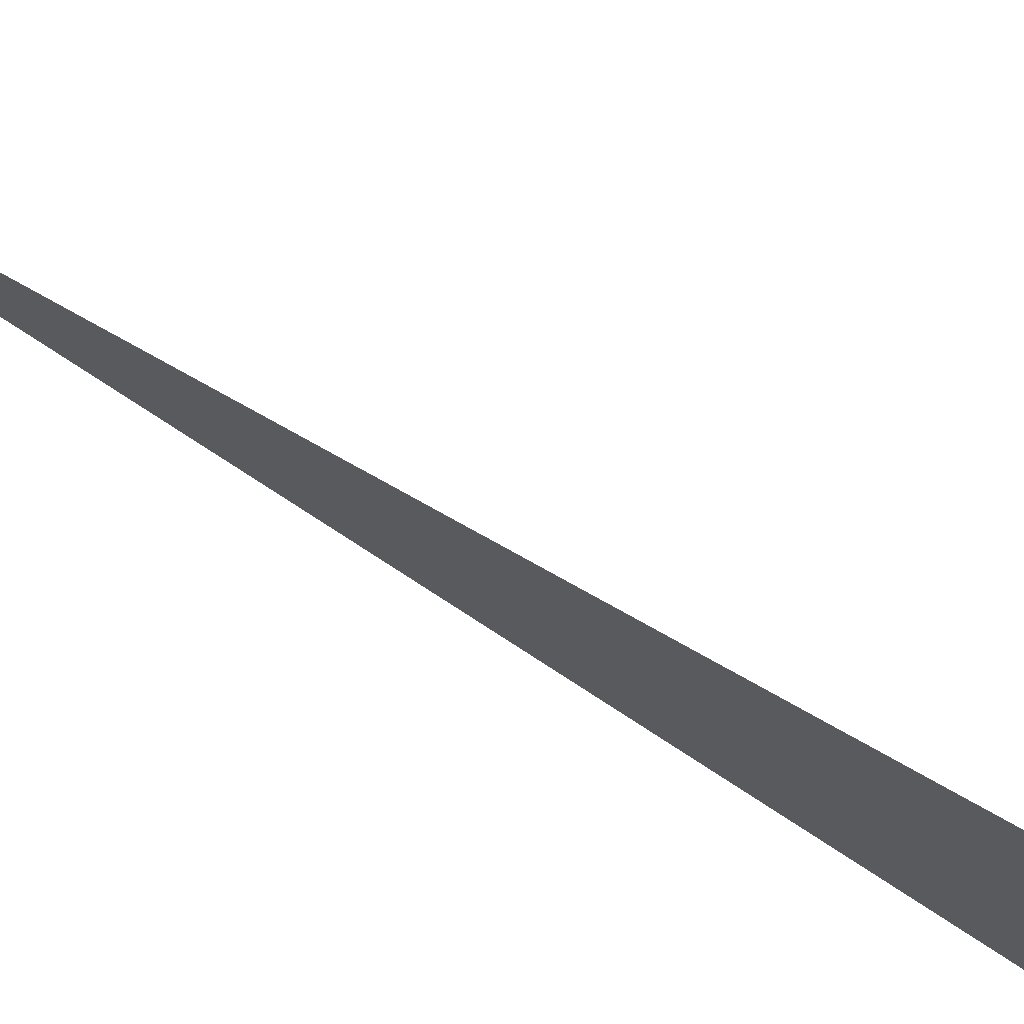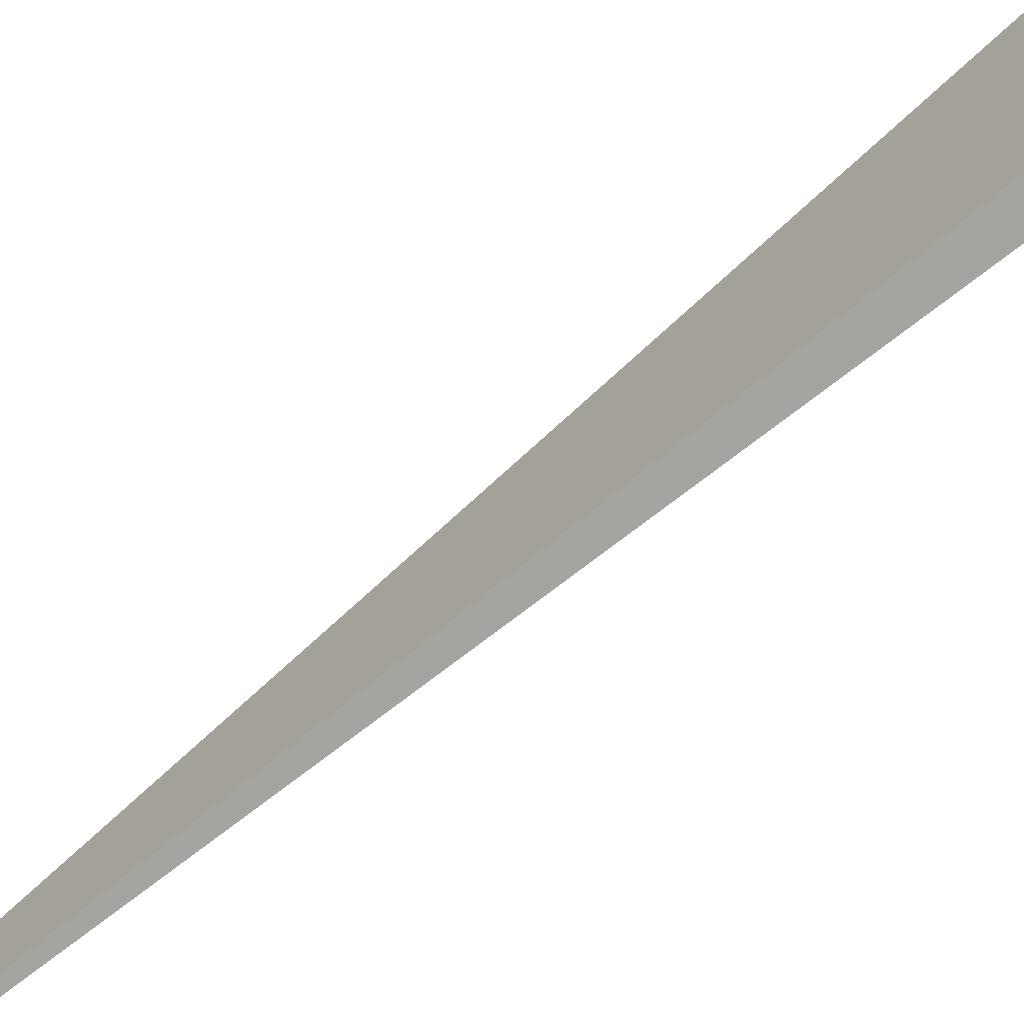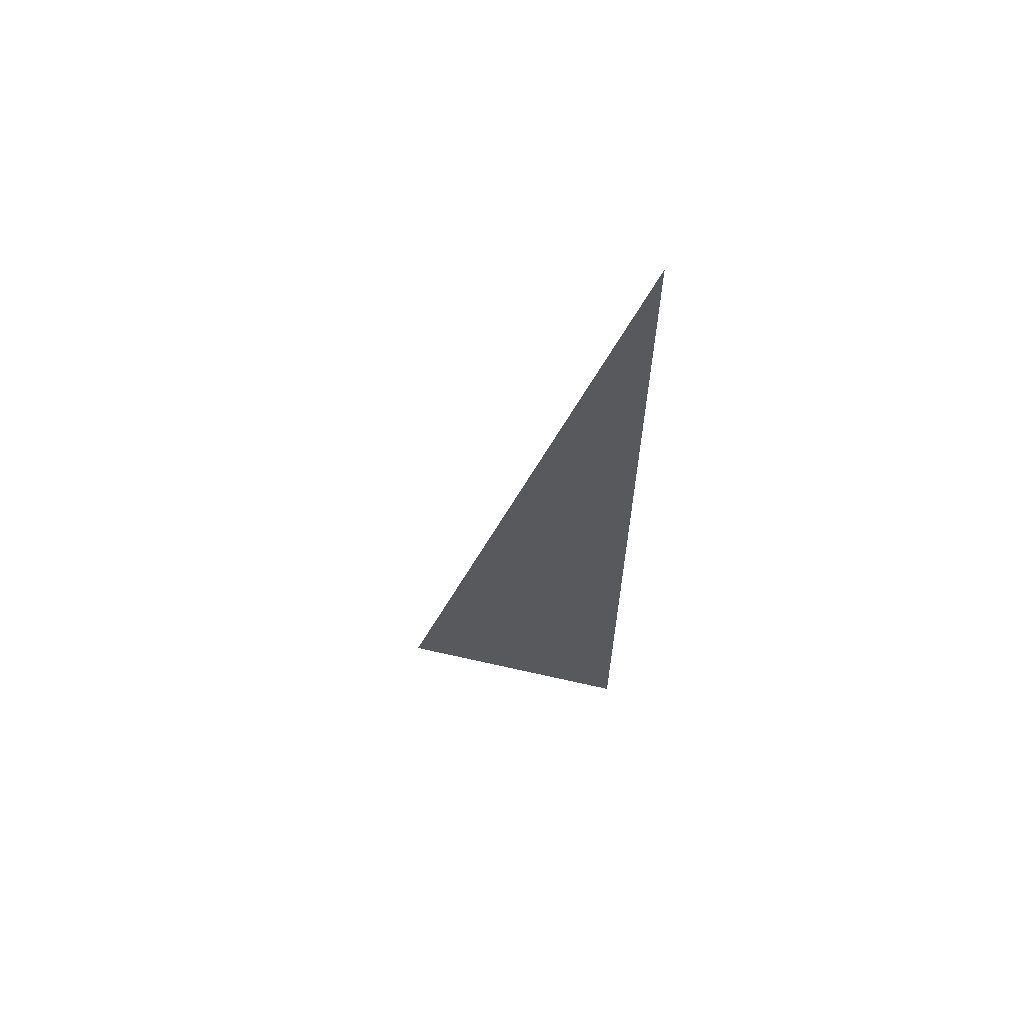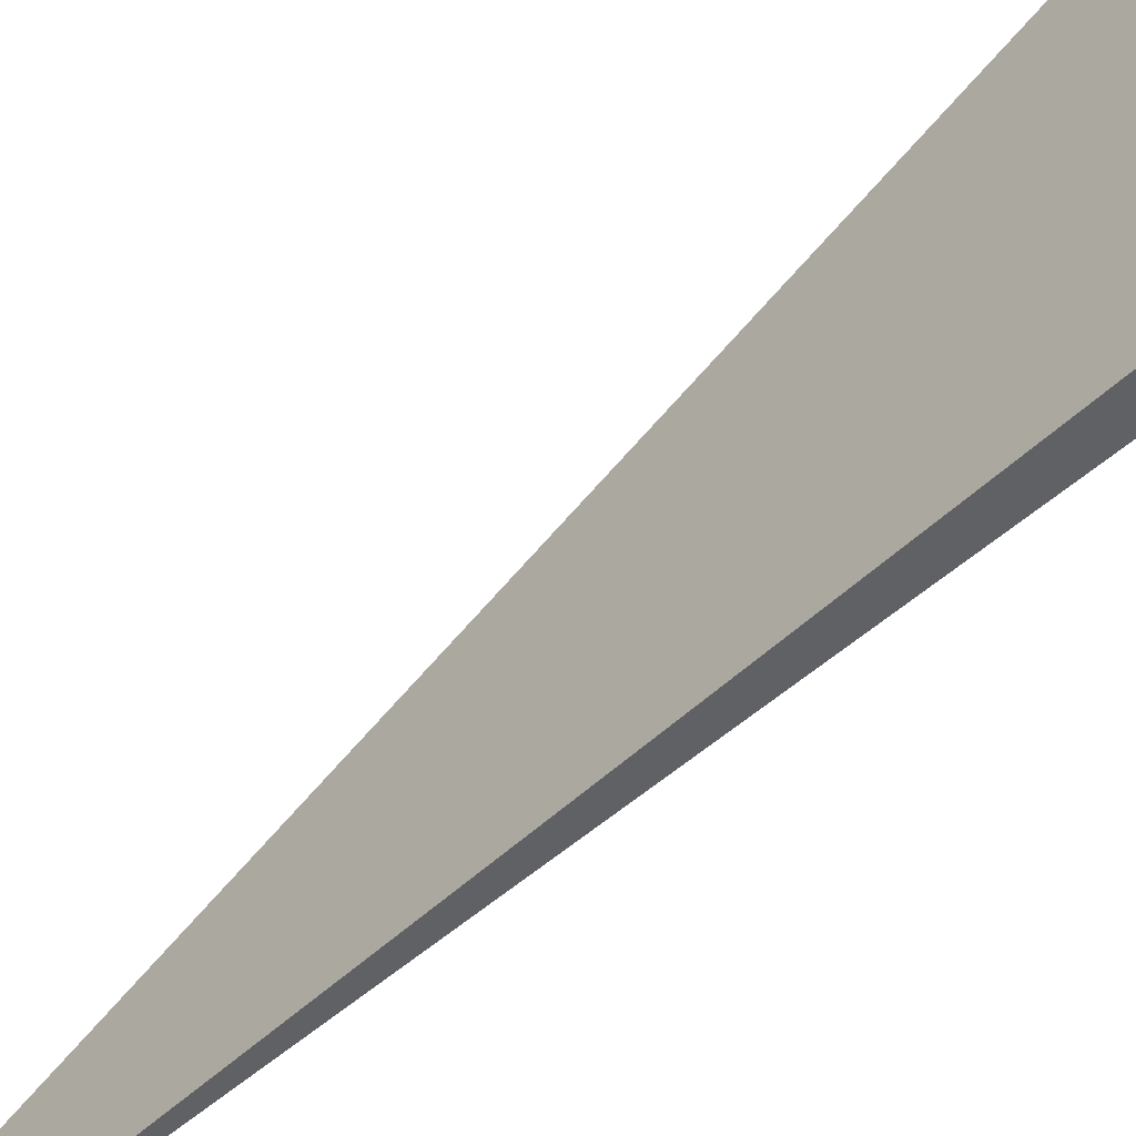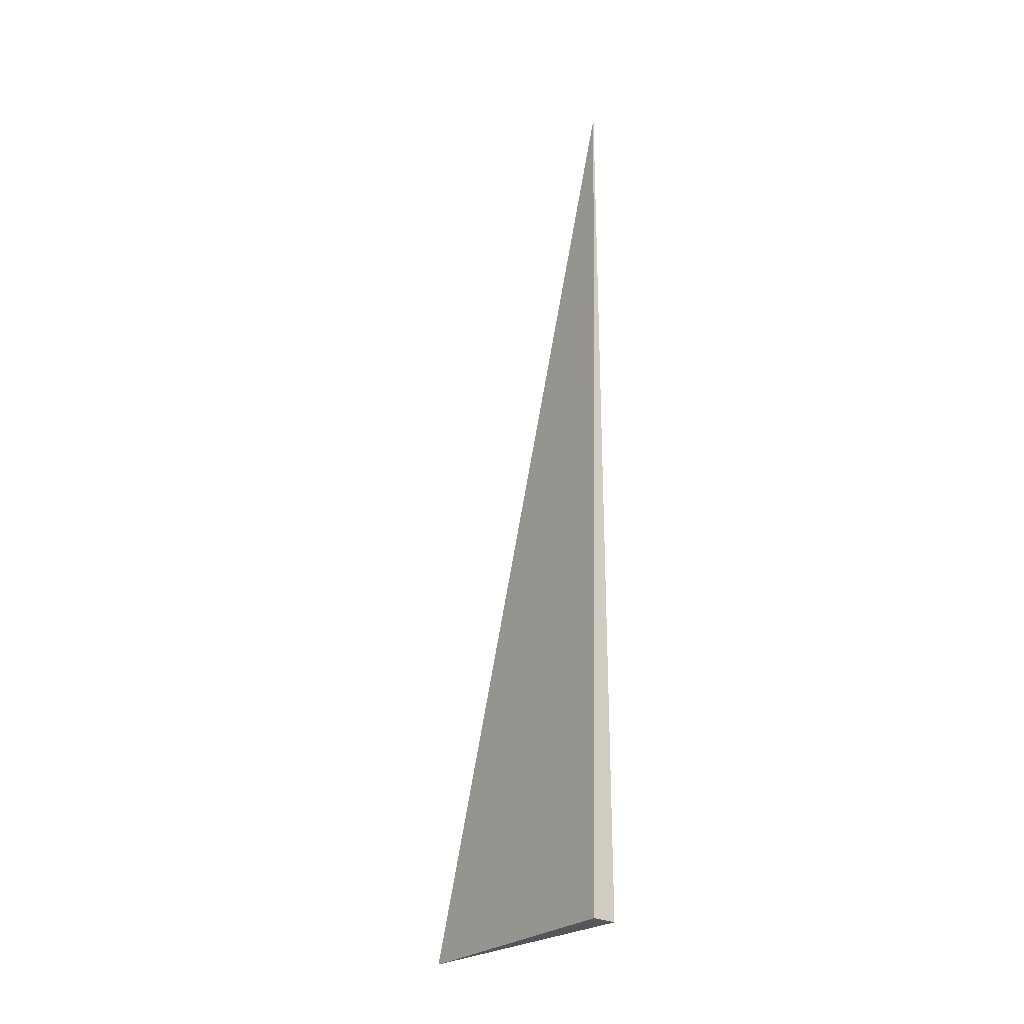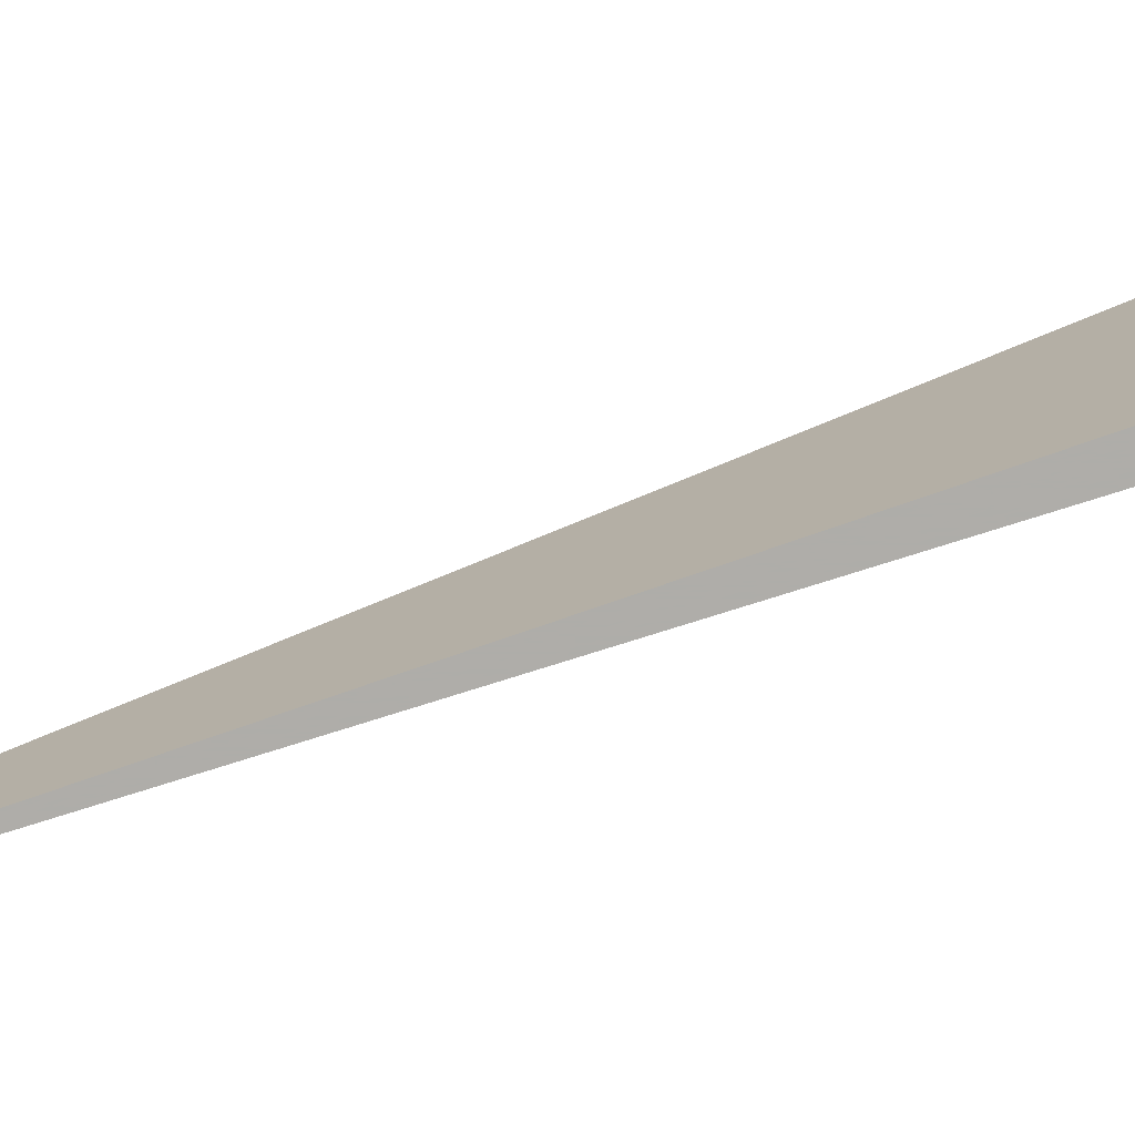
<metadata>
{"format":"obj","ext":"obj","renderer":"f3d","projection":"perspective","resolution":1024,"background":"white","views":[{"elev":73.8,"azim":-56.6,"up":"+Z"},{"elev":-73.4,"azim":-50.7,"up":"+Z"},{"elev":63.4,"azim":97.3,"up":"+Y"},{"elev":-47.4,"azim":-42.7,"up":"+Z"},{"elev":-26.1,"azim":138.6,"up":"+Y"},{"elev":-77.2,"azim":-70.9,"up":"+Z"}]}
</metadata>
<code>
v -0.009235 -0.3319 -0.09169
v 0.02771 -0.3319 -0.09169
v -0.009235 0.9957 -0.09169
v -0.009235 -0.3319 0.2751
v -0.009235 0.3319 -0.09169
v 0.009235 0.3319 -0.09169
v 0.009235 -0.3319 -0.09169
v 0.009235 -0.3319 0.09169
v -0.009235 -0.3319 0.09169
v -0.009235 0.3319 0.09169
v -0.009235 0 -0.09169
v 0 0 -0.09169
v 0 -0.3319 -0.09169
v -0.009235 0.6638 -0.09169
v 0 0.6638 -0.09169
v 0 0.3319 -0.09169
v 0.01847 0 -0.09169
v 0.01847 -0.3319 -0.09169
v 0.009235 0 -0.09169
v 0 -0.3319 -6.939e-18
v -0.009235 -0.3319 -6.939e-18
v 0.01847 -0.3319 -6.939e-18
v 0.009235 -0.3319 -6.939e-18
v 0 -0.3319 0.1834
v -0.009235 -0.3319 0.1834
v 0 -0.3319 0.09169
v -0.009235 0.3319 -6.939e-18
v -0.009235 0.6638 -6.939e-18
v -0.009235 0 -6.939e-18
v -0.009235 0 0.1834
v -0.009235 0 0.09169
v 0.009235 0 -6.939e-18
v 0 0.3319 -6.939e-18
v 0 0 0.09169
v -0.009235 -0.166 -0.09169
v -0.004618 -0.166 -0.09169
v -0.004618 -0.3319 -0.09169
v -0.009235 0.166 -0.09169
v -0.004618 0.166 -0.09169
v -0.004618 0 -0.09169
v 0.004618 -0.166 -0.09169
v 0.004618 -0.3319 -0.09169
v 0 -0.166 -0.09169
v -0.009235 0.4979 -0.09169
v -0.004618 0.4979 -0.09169
v -0.004618 0.3319 -0.09169
v -0.009235 0.8298 -0.09169
v -0.004618 0.8298 -0.09169
v -0.004618 0.6638 -0.09169
v 0.004618 0.4979 -0.09169
v 0.004618 0.3319 -0.09169
v 0 0.4979 -0.09169
v 0.01385 0.166 -0.09169
v 0.01385 0 -0.09169
v 0.009235 0.166 -0.09169
v 0.02309 -0.166 -0.09169
v 0.02309 -0.3319 -0.09169
v 0.01847 -0.166 -0.09169
v 0.01385 -0.3319 -0.09169
v 0.009235 -0.166 -0.09169
v 0.01385 -0.166 -0.09169
v 0 0.166 -0.09169
v 0.004618 0.166 -0.09169
v 0.004618 0 -0.09169
v -0.004618 -0.3319 -0.04585
v -0.009235 -0.3319 -0.04585
v 0.004618 -0.3319 -0.04585
v 0 -0.3319 -0.04585
v -0.004618 -0.3319 0.04585
v -0.009235 -0.3319 0.04585
v -0.004618 -0.3319 -6.939e-18
v 0.01385 -0.3319 -0.04585
v 0.009235 -0.3319 -0.04585
v 0.02309 -0.3319 -0.04585
v 0.01847 -0.3319 -0.04585
v 0.01385 -0.3319 0.04585
v 0.009235 -0.3319 0.04585
v 0.01385 -0.3319 -6.939e-18
v 0.004618 -0.3319 0.1375
v 0 -0.3319 0.1375
v 0.004618 -0.3319 0.09169
v -0.004618 -0.3319 0.2292
v -0.009235 -0.3319 0.2292
v -0.004618 -0.3319 0.1834
v -0.009235 -0.3319 0.1375
v -0.004618 -0.3319 0.09169
v -0.004618 -0.3319 0.1375
v 0.004618 -0.3319 -6.939e-18
v 0.004618 -0.3319 0.04585
v 0 -0.3319 0.04585
v -0.009235 0.6638 -0.04585
v -0.009235 0.8298 -0.04585
v -0.009235 0.3319 -0.04585
v -0.009235 0.4979 -0.04585
v -0.009235 0.3319 0.04585
v -0.009235 0.4979 0.04585
v -0.009235 0.4979 -6.939e-18
v -0.009235 0 -0.04585
v -0.009235 0.166 -0.04585
v -0.009235 -0.166 -0.04585
v -0.009235 -0.166 0.04585
v -0.009235 -0.166 -6.939e-18
v -0.009235 -0.166 0.1375
v -0.009235 -0.166 0.09169
v -0.009235 -0.166 0.2292
v -0.009235 -0.166 0.1834
v -0.009235 0.166 0.1375
v -0.009235 0.166 0.09169
v -0.009235 0 0.1375
v -0.009235 0.166 -6.939e-18
v -0.009235 0 0.04585
v -0.009235 0.166 0.04585
v 0.01847 -0.166 -0.04585
v 0.009235 0.166 -0.04585
v 0.01385 0 -0.04585
v 0.009235 -0.166 0.04585
v 0.01385 -0.166 -6.939e-18
v 0 0.4979 -0.04585
v 0.004618 0.3319 -0.04585
v -0.004618 0.6638 -0.04585
v -0.004618 0.3319 0.04585
v -0.004618 0.4979 -6.939e-18
v -0.004618 0 0.1375
v -0.004618 0.166 0.09169
v -0.004618 -0.166 0.1834
v 0.004618 -0.166 0.09169
v 0 -0.166 0.1375
v 0.004618 0.166 -6.939e-18
v 0 0.166 0.04585
v 0.004618 0 0.04585
f 1 35 37
f 35 11 36
f 36 13 37
f 35 36 37
f 11 38 40
f 38 5 39
f 39 12 40
f 38 39 40
f 12 41 43
f 41 7 42
f 42 13 43
f 41 42 43
f 11 40 36
f 40 12 43
f 43 13 36
f 40 43 36
f 5 44 46
f 44 14 45
f 45 16 46
f 44 45 46
f 14 47 49
f 47 3 48
f 48 15 49
f 47 48 49
f 15 50 52
f 50 6 51
f 51 16 52
f 50 51 52
f 14 49 45
f 49 15 52
f 52 16 45
f 49 52 45
f 6 53 55
f 53 17 54
f 54 19 55
f 53 54 55
f 17 56 58
f 56 2 57
f 57 18 58
f 56 57 58
f 18 59 61
f 59 7 60
f 60 19 61
f 59 60 61
f 17 58 54
f 58 18 61
f 61 19 54
f 58 61 54
f 5 46 39
f 46 16 62
f 62 12 39
f 46 62 39
f 16 51 63
f 51 6 55
f 55 19 63
f 51 55 63
f 19 60 64
f 60 7 41
f 41 12 64
f 60 41 64
f 16 63 62
f 63 19 64
f 64 12 62
f 63 64 62
f 1 37 66
f 37 13 65
f 65 21 66
f 37 65 66
f 13 42 68
f 42 7 67
f 67 20 68
f 42 67 68
f 20 69 71
f 69 9 70
f 70 21 71
f 69 70 71
f 13 68 65
f 68 20 71
f 71 21 65
f 68 71 65
f 7 59 73
f 59 18 72
f 72 23 73
f 59 72 73
f 18 57 75
f 57 2 74
f 74 22 75
f 57 74 75
f 22 76 78
f 76 8 77
f 77 23 78
f 76 77 78
f 18 75 72
f 75 22 78
f 78 23 72
f 75 78 72
f 8 79 81
f 79 24 80
f 80 26 81
f 79 80 81
f 24 82 84
f 82 4 83
f 83 25 84
f 82 83 84
f 25 85 87
f 85 9 86
f 86 26 87
f 85 86 87
f 24 84 80
f 84 25 87
f 87 26 80
f 84 87 80
f 7 73 67
f 73 23 88
f 88 20 67
f 73 88 67
f 23 77 89
f 77 8 81
f 81 26 89
f 77 81 89
f 26 86 90
f 86 9 69
f 69 20 90
f 86 69 90
f 23 89 88
f 89 26 90
f 90 20 88
f 89 90 88
f 3 47 92
f 47 14 91
f 91 28 92
f 47 91 92
f 14 44 94
f 44 5 93
f 93 27 94
f 44 93 94
f 27 95 97
f 95 10 96
f 96 28 97
f 95 96 97
f 14 94 91
f 94 27 97
f 97 28 91
f 94 97 91
f 5 38 99
f 38 11 98
f 98 29 99
f 38 98 99
f 11 35 100
f 35 1 66
f 66 21 100
f 35 66 100
f 21 70 102
f 70 9 101
f 101 29 102
f 70 101 102
f 11 100 98
f 100 21 102
f 102 29 98
f 100 102 98
f 9 85 104
f 85 25 103
f 103 31 104
f 85 103 104
f 25 83 106
f 83 4 105
f 105 30 106
f 83 105 106
f 30 107 109
f 107 10 108
f 108 31 109
f 107 108 109
f 25 106 103
f 106 30 109
f 109 31 103
f 106 109 103
f 5 99 93
f 99 29 110
f 110 27 93
f 99 110 93
f 29 101 111
f 101 9 104
f 104 31 111
f 101 104 111
f 31 108 112
f 108 10 95
f 95 27 112
f 108 95 112
f 29 111 110
f 111 31 112
f 112 27 110
f 111 112 110
f 2 56 74
f 56 17 113
f 113 22 74
f 56 113 74
f 17 53 115
f 53 6 114
f 114 32 115
f 53 114 115
f 32 116 117
f 116 8 76
f 76 22 117
f 116 76 117
f 17 115 113
f 115 32 117
f 117 22 113
f 115 117 113
f 6 50 119
f 50 15 118
f 118 33 119
f 50 118 119
f 15 48 120
f 48 3 92
f 92 28 120
f 48 92 120
f 28 96 122
f 96 10 121
f 121 33 122
f 96 121 122
f 15 120 118
f 120 28 122
f 122 33 118
f 120 122 118
f 10 107 124
f 107 30 123
f 123 34 124
f 107 123 124
f 30 105 125
f 105 4 82
f 82 24 125
f 105 82 125
f 24 79 127
f 79 8 126
f 126 34 127
f 79 126 127
f 30 125 123
f 125 24 127
f 127 34 123
f 125 127 123
f 6 119 114
f 119 33 128
f 128 32 114
f 119 128 114
f 33 121 129
f 121 10 124
f 124 34 129
f 121 124 129
f 34 126 130
f 126 8 116
f 116 32 130
f 126 116 130
f 33 129 128
f 129 34 130
f 130 32 128
f 129 130 128

</code>
